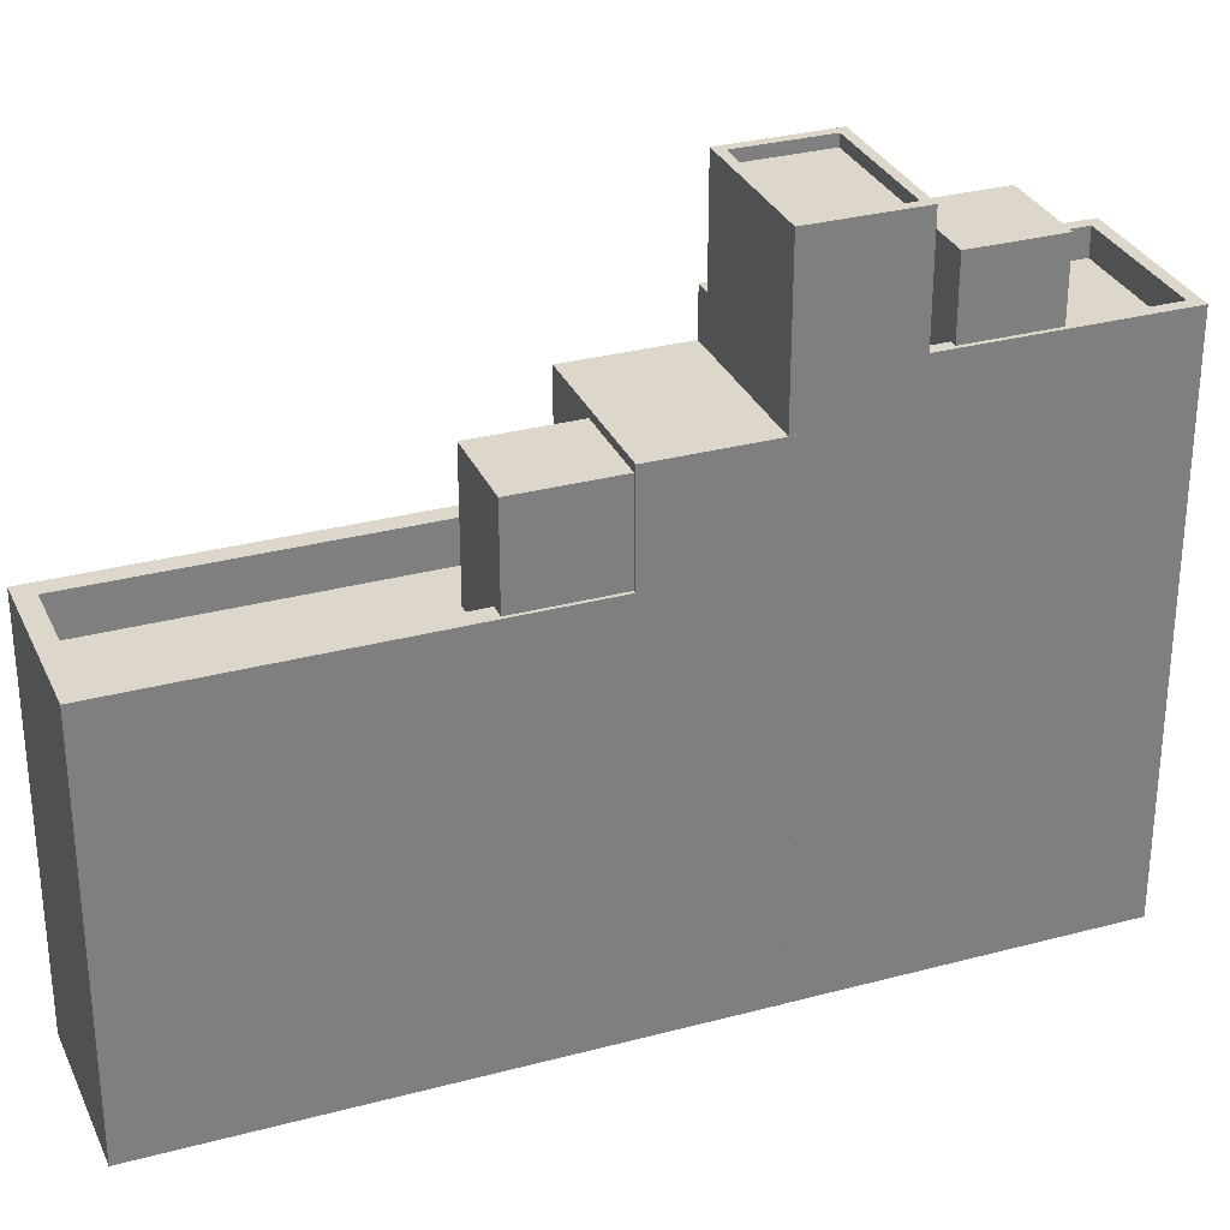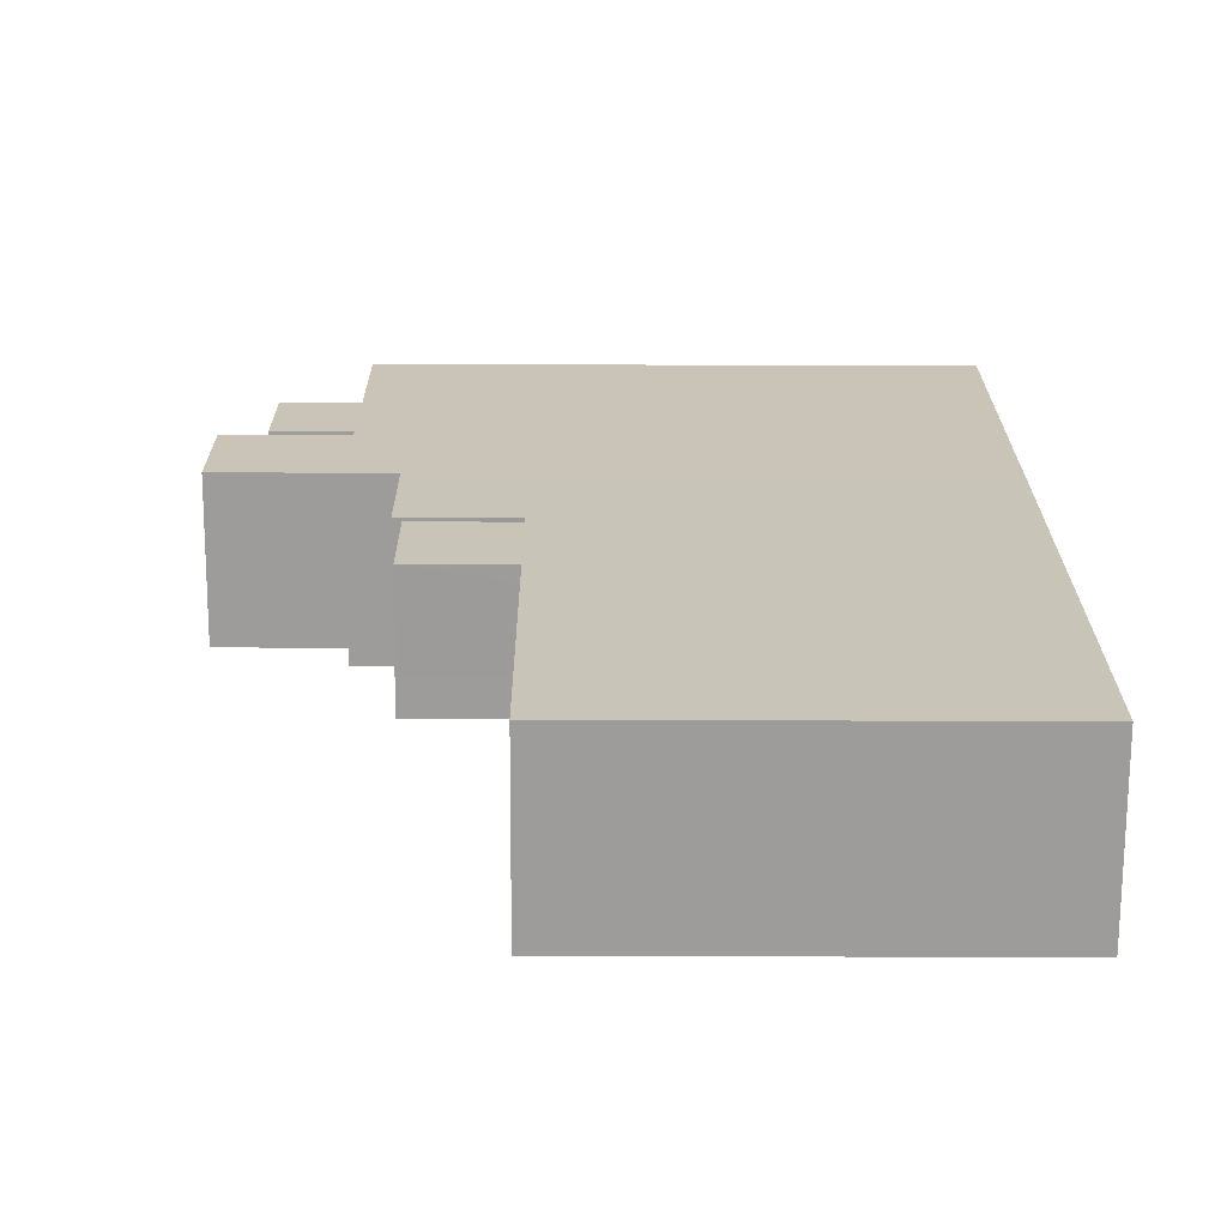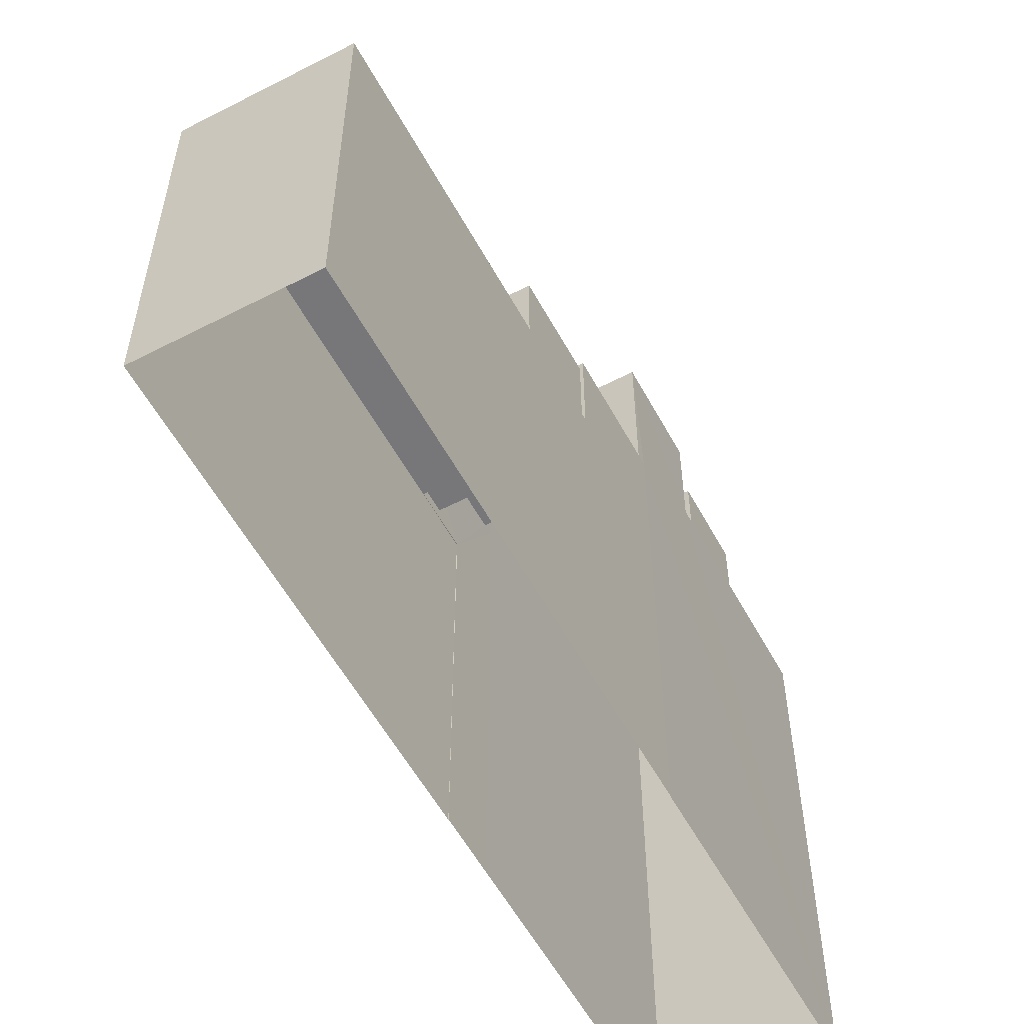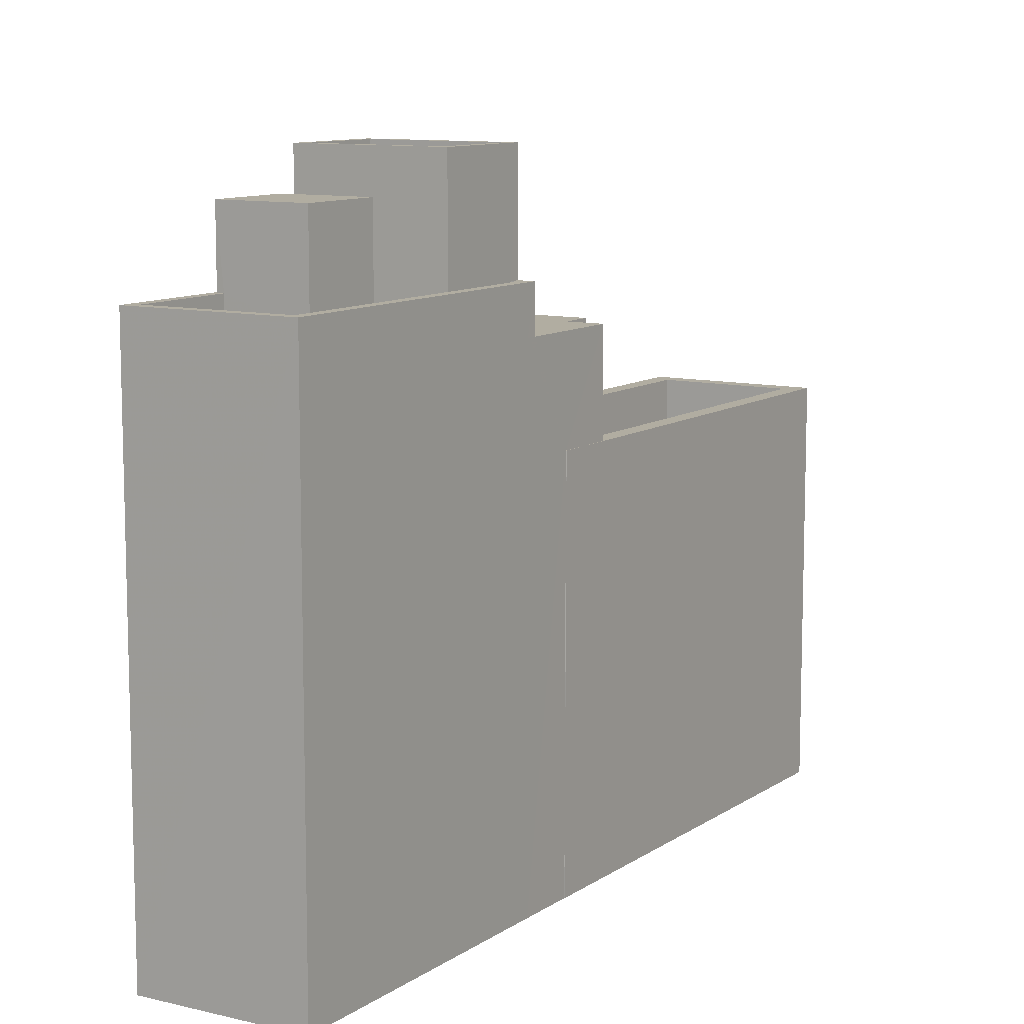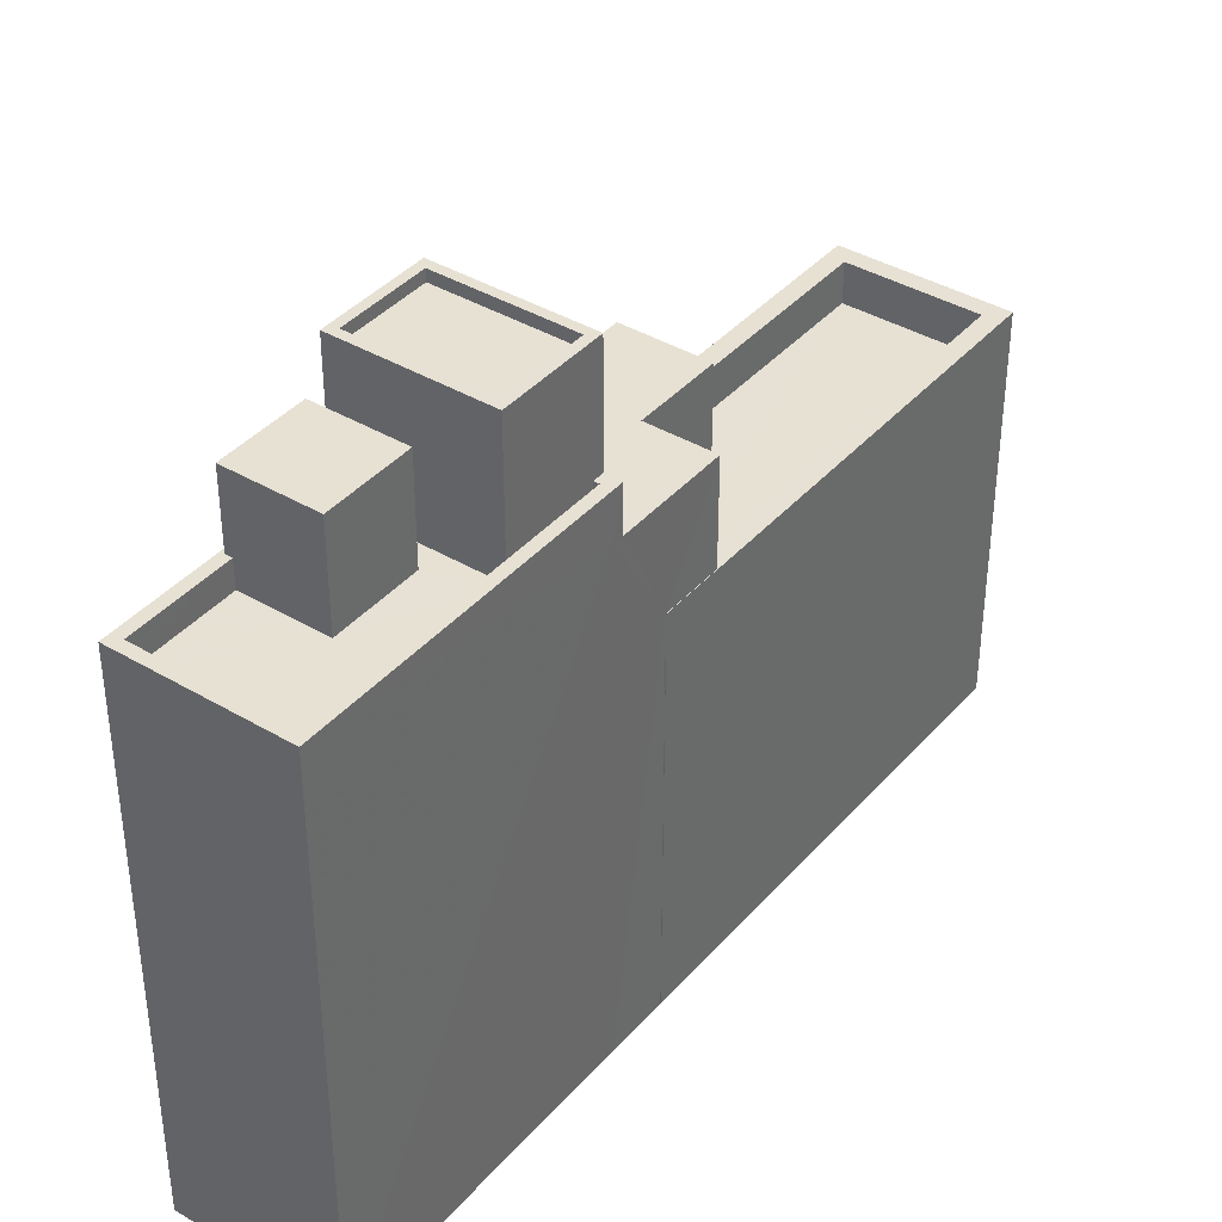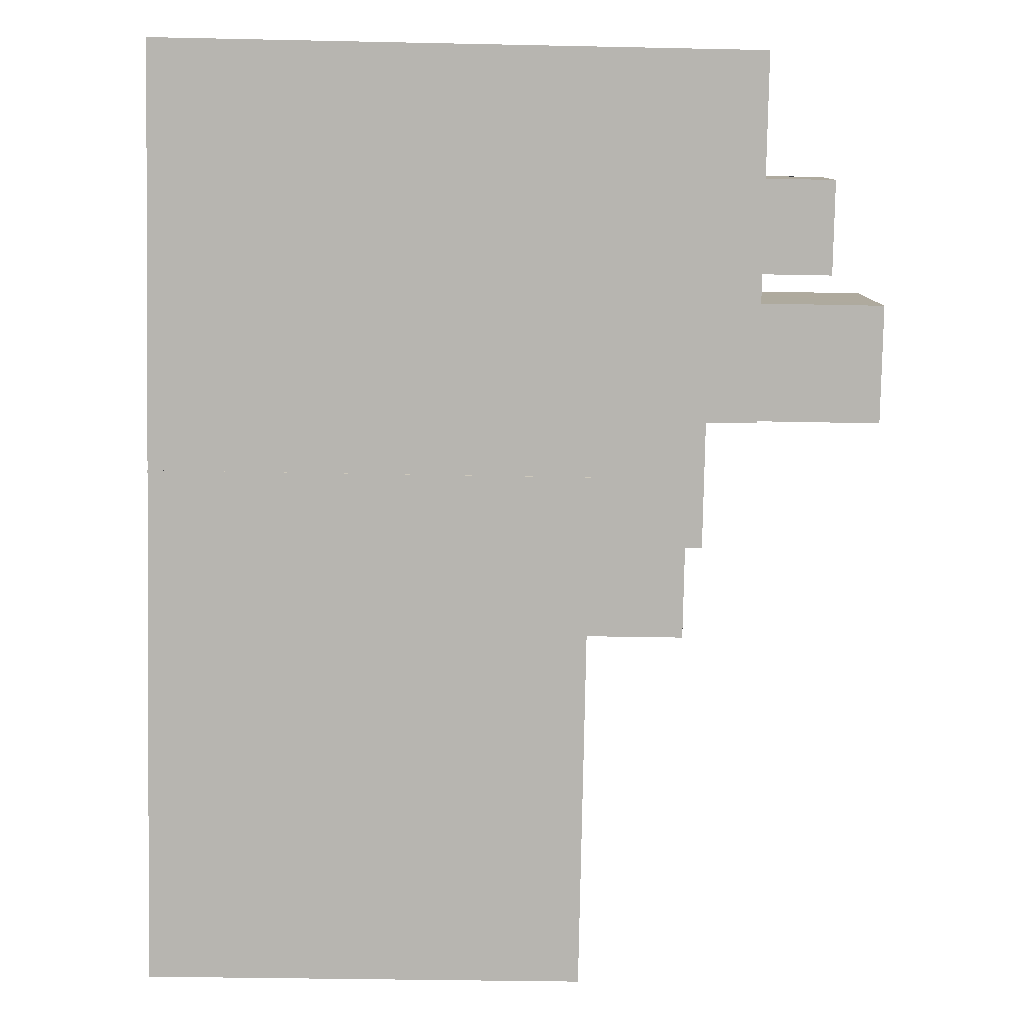
<metadata>
{"format":"obj","ext":"obj","renderer":"f3d","projection":"perspective","resolution":1024,"background":"white","views":[{"elev":30.7,"azim":110.9,"up":"+Z"},{"elev":-28.0,"azim":89.7,"up":"+Y"},{"elev":-57.2,"azim":70.4,"up":"+Z"},{"elev":10.3,"azim":-106.4,"up":"+Z"},{"elev":39.4,"azim":-101.5,"up":"+Z"},{"elev":-32.8,"azim":-91.7,"up":"+Y"}]}
</metadata>
<code>
v -5443 -3.724e+04 2.523
v -5438 -3.725e+04 2.522
v -5446 -3.725e+04 2.523
v -5433 -3.726e+04 2.519
v -5440 -3.725e+04 2.521
v -5440 -3.725e+04 2.521
v -5430 -3.726e+04 2.52
v -5438 -3.725e+04 2.522
v -5441 -3.725e+04 2.522
v -5438 -3.725e+04 13.45
v -5437 -3.725e+04 13.45
v -5435 -3.725e+04 13.45
v -5437 -3.725e+04 13.45
v -5431 -3.726e+04 10.45
v -5435 -3.725e+04 10.45
v -5437 -3.725e+04 10.45
v -5433 -3.726e+04 10.45
v -5439 -3.725e+04 10.45
v -5438 -3.725e+04 10.45
v -5440 -3.725e+04 11.35
v -5440 -3.725e+04 11.35
v -5439 -3.725e+04 11.35
v -5433 -3.726e+04 11.35
v -5437 -3.725e+04 11.35
v -5435 -3.725e+04 11.35
v -5437 -3.725e+04 11.35
v -5430 -3.726e+04 11.35
v -5433 -3.726e+04 11.35
v -5439 -3.725e+04 11.35
v -5435 -3.725e+04 11.35
v -5431 -3.726e+04 11.35
v -5441 -3.725e+04 13.63
v -5439 -3.725e+04 13.63
v -5441 -3.725e+04 13.63
v -5438 -3.725e+04 13.63
v -5438 -3.725e+04 13.63
v -5438 -3.725e+04 13.63
v -5437 -3.725e+04 13.63
v -5440 -3.725e+04 14.65
v -5443 -3.724e+04 14.65
v -5442 -3.725e+04 14.65
v -5440 -3.725e+04 14.65
v -5440 -3.725e+04 14.65
v -5441 -3.725e+04 14.65
v -5441 -3.725e+04 14.65
v -5441 -3.725e+04 14.65
v -5446 -3.725e+04 14.65
v -5443 -3.724e+04 14.65
v -5441 -3.725e+04 14.65
v -5440 -3.725e+04 14.65
v -5446 -3.725e+04 14.65
v -5442 -3.725e+04 14.65
v -5441 -3.725e+04 14.05
v -5442 -3.725e+04 14.05
v -5446 -3.725e+04 14.05
v -5443 -3.725e+04 14.05
v -5443 -3.724e+04 14.05
v -5441 -3.725e+04 14.05
v -5442 -3.725e+04 14.05
v -5440 -3.725e+04 14.05
v -5442 -3.725e+04 14.05
v -5440 -3.725e+04 14.05
v -5443 -3.725e+04 16.28
v -5440 -3.725e+04 16.28
v -5442 -3.725e+04 16.28
v -5442 -3.725e+04 16.28
v -5440 -3.725e+04 17.16
v -5439 -3.725e+04 17.16
v -5440 -3.725e+04 17.16
v -5438 -3.725e+04 17.16
v -5442 -3.725e+04 17.16
v -5441 -3.725e+04 17.16
v -5441 -3.725e+04 17.16
v -5442 -3.725e+04 17.16
v -5441 -3.725e+04 16.91
v -5440 -3.725e+04 16.91
v -5442 -3.725e+04 16.91
v -5439 -3.725e+04 16.91
v -5441 -3.725e+04 13.63
f 1 2 3
f 4 5 6
f 4 6 7
f 6 2 8
f 6 8 7
f 3 2 9
f 9 2 6
f 10 11 12
f 13 10 12
f 14 15 16
f 14 16 17
f 16 18 17
f 16 19 18
f 20 21 22
f 21 23 22
f 24 25 26
f 26 25 27
f 28 23 27
f 29 22 28
f 25 30 31
f 31 28 27
f 22 23 28
f 25 31 27
f 32 33 34
f 35 36 37
f 36 34 38
f 37 36 38
f 34 33 38
f 39 40 41
f 42 39 43
f 44 45 46
f 47 48 40
f 49 44 46
f 44 47 45
f 50 42 43
f 51 47 44
f 41 48 52
f 48 47 51
f 39 41 43
f 40 48 41
f 53 54 55
f 55 56 57
f 53 58 54
f 57 56 59
f 60 61 62
f 61 54 62
f 56 54 61
f 55 54 56
f 63 64 65
f 63 66 64
f 67 68 69
f 68 70 69
f 71 72 73
f 74 71 73
f 72 70 68
f 73 72 68
f 75 76 77
f 75 78 76
f 67 69 71
f 74 67 71
f 24 12 25
f 24 13 12
f 16 30 11
f 11 30 12
f 16 15 30
f 12 30 25
f 19 16 11
f 10 19 11
f 28 14 17
f 28 31 14
f 18 28 17
f 18 29 28
f 15 14 31
f 30 15 31
f 23 5 4
f 23 21 5
f 6 5 21
f 20 6 21
f 23 4 7
f 27 23 7
f 38 26 37
f 37 26 8
f 8 26 7
f 26 27 7
f 79 9 20
f 9 6 20
f 79 20 32
f 32 20 33
f 33 20 22
f 2 37 8
f 2 35 37
f 18 19 29
f 22 29 33
f 24 26 13
f 13 26 38
f 10 38 33
f 29 19 10
f 10 13 38
f 29 10 33
f 1 40 39
f 2 1 35
f 39 69 70
f 35 70 36
f 1 39 35
f 35 39 70
f 47 1 3
f 47 40 1
f 32 45 79
f 9 79 3
f 3 79 47
f 79 45 47
f 34 46 45
f 32 34 45
f 55 44 53
f 55 51 44
f 51 55 57
f 48 51 57
f 52 48 57
f 59 52 57
f 42 50 60
f 62 42 60
f 49 53 44
f 49 58 53
f 41 65 64
f 43 41 64
f 61 50 66
f 66 50 64
f 61 60 50
f 64 50 43
f 56 61 66
f 63 56 66
f 59 56 52
f 41 52 65
f 65 52 63
f 52 56 63
f 73 75 77
f 74 73 77
f 67 77 76
f 67 74 77
f 68 76 78
f 68 67 76
f 73 78 75
f 73 68 78
f 69 42 71
f 71 42 54
f 69 39 42
f 54 42 62
f 72 46 70
f 46 34 36
f 70 46 36
f 46 72 49
f 72 71 49
f 49 54 58
f 49 71 54

</code>
